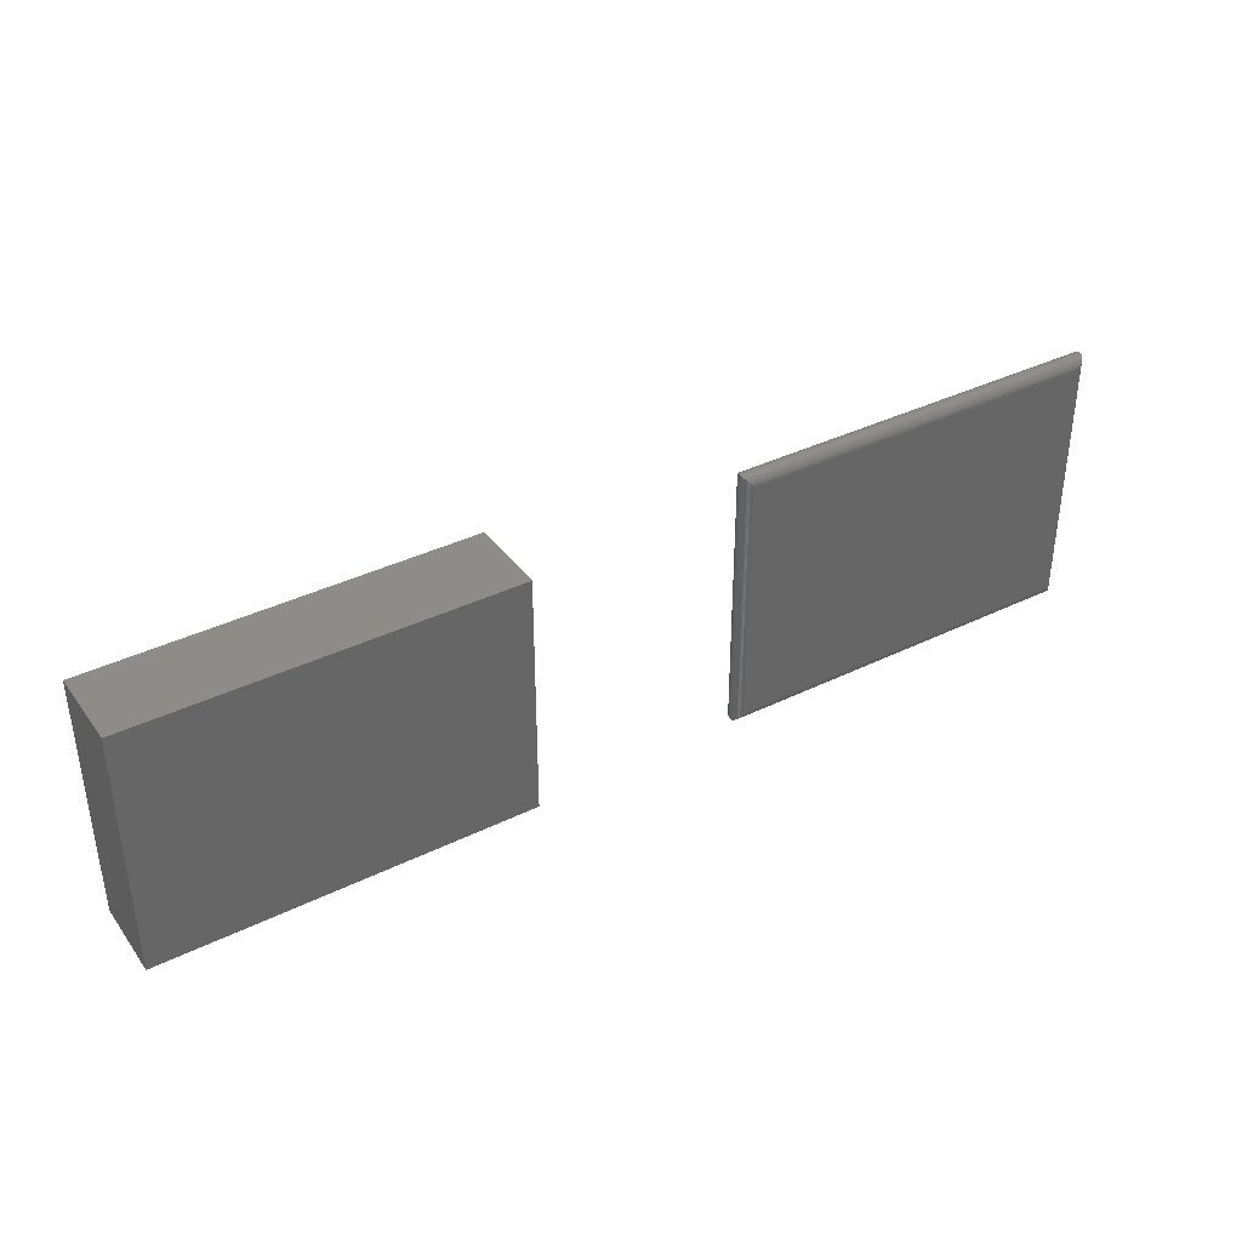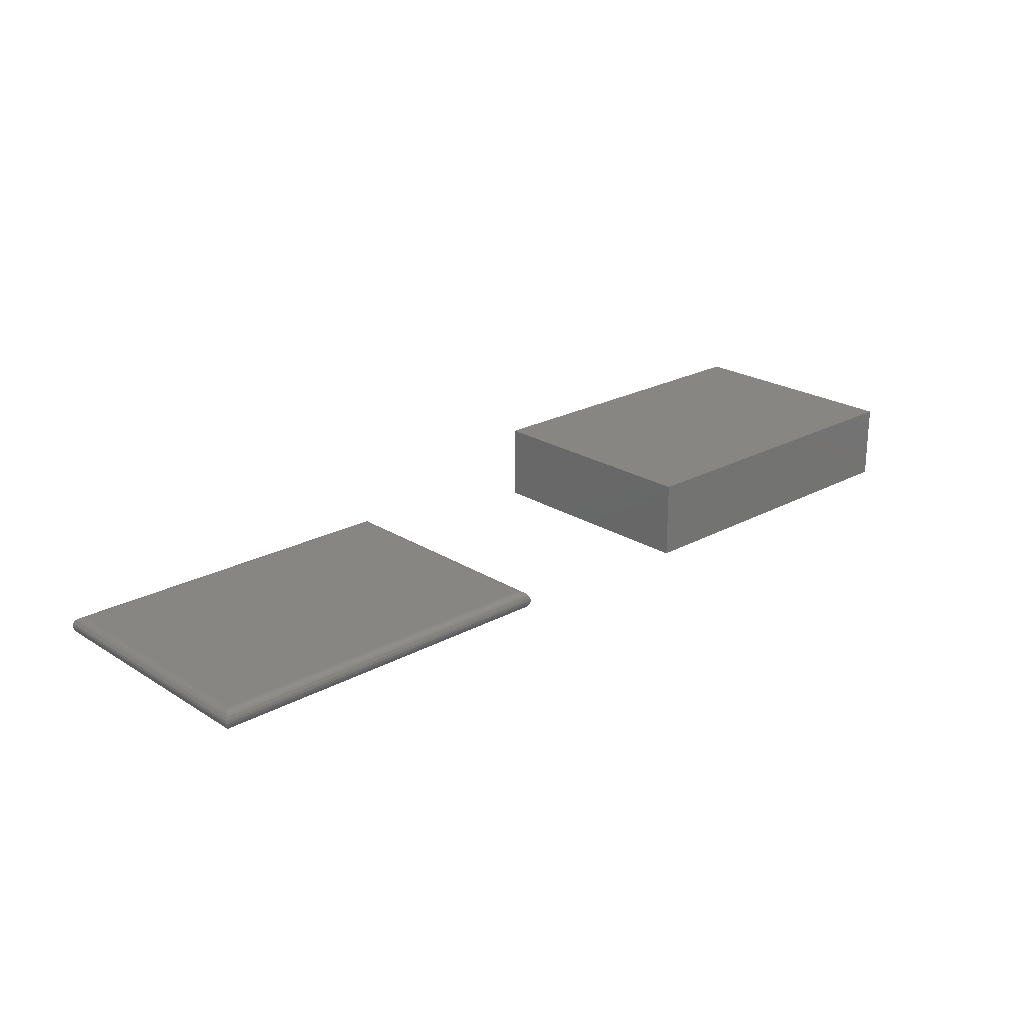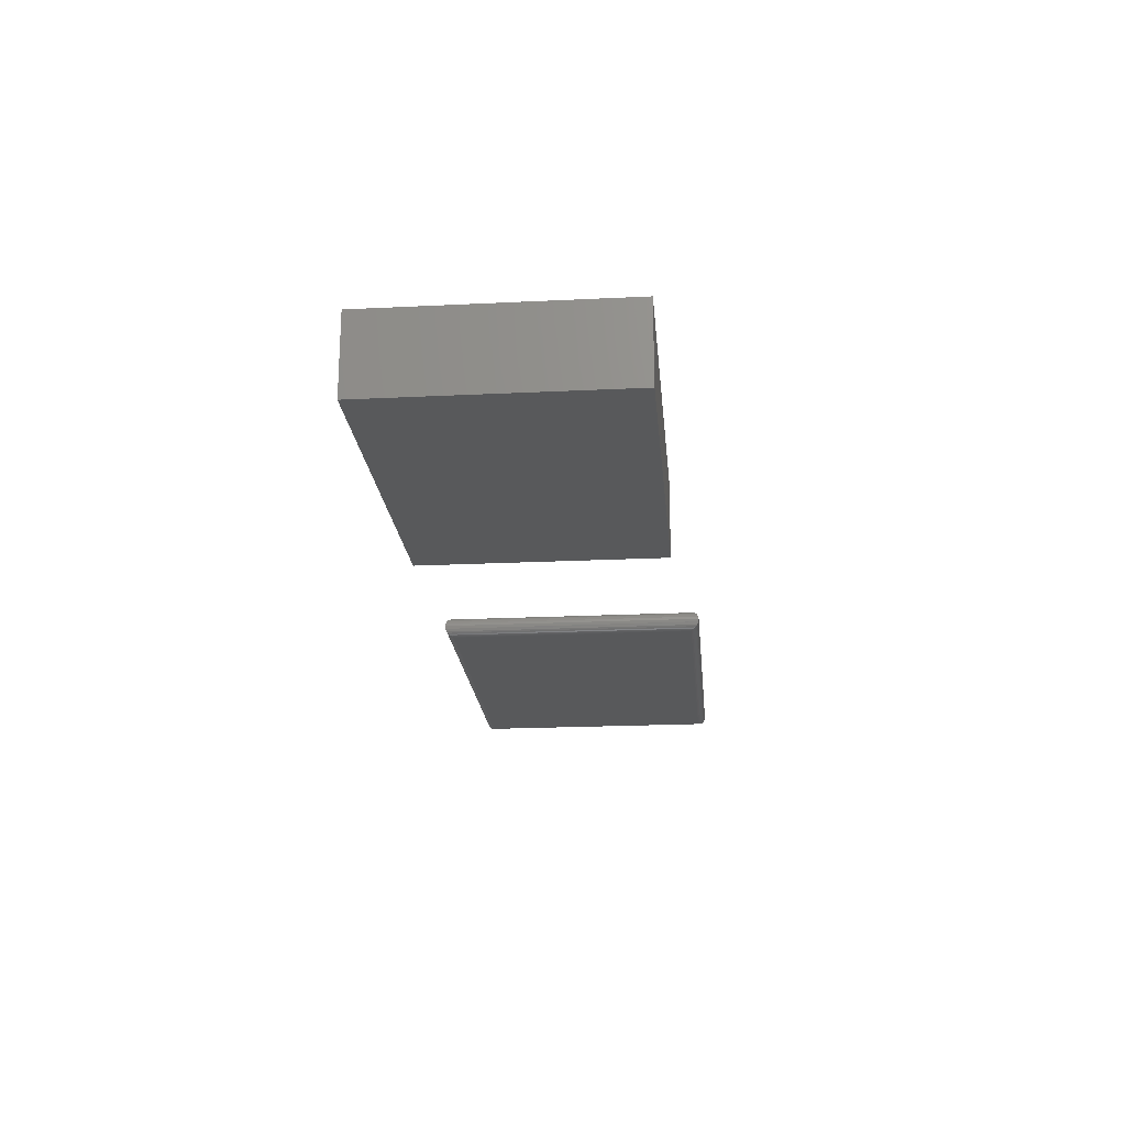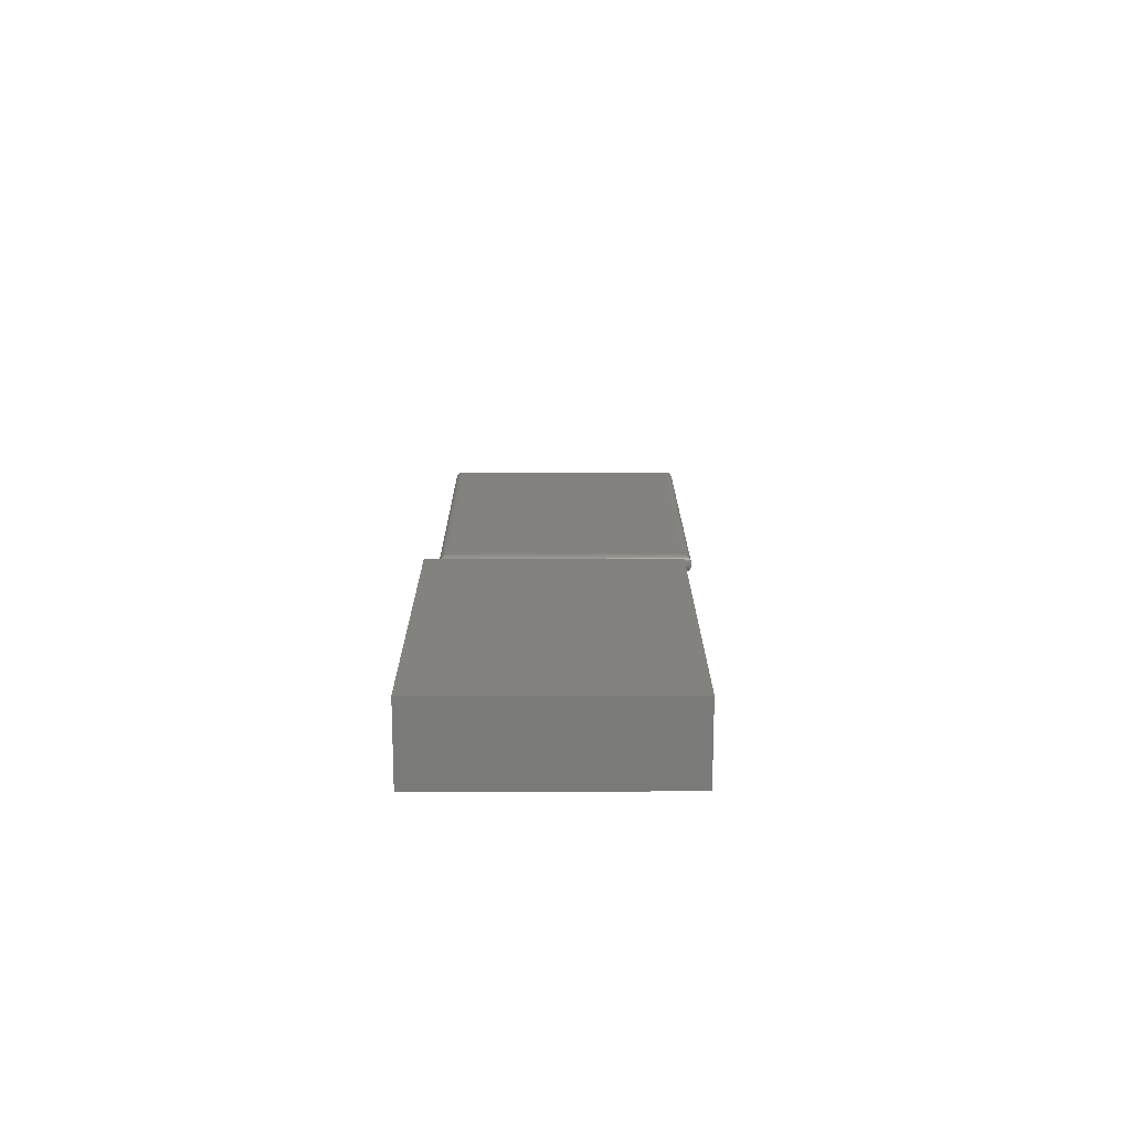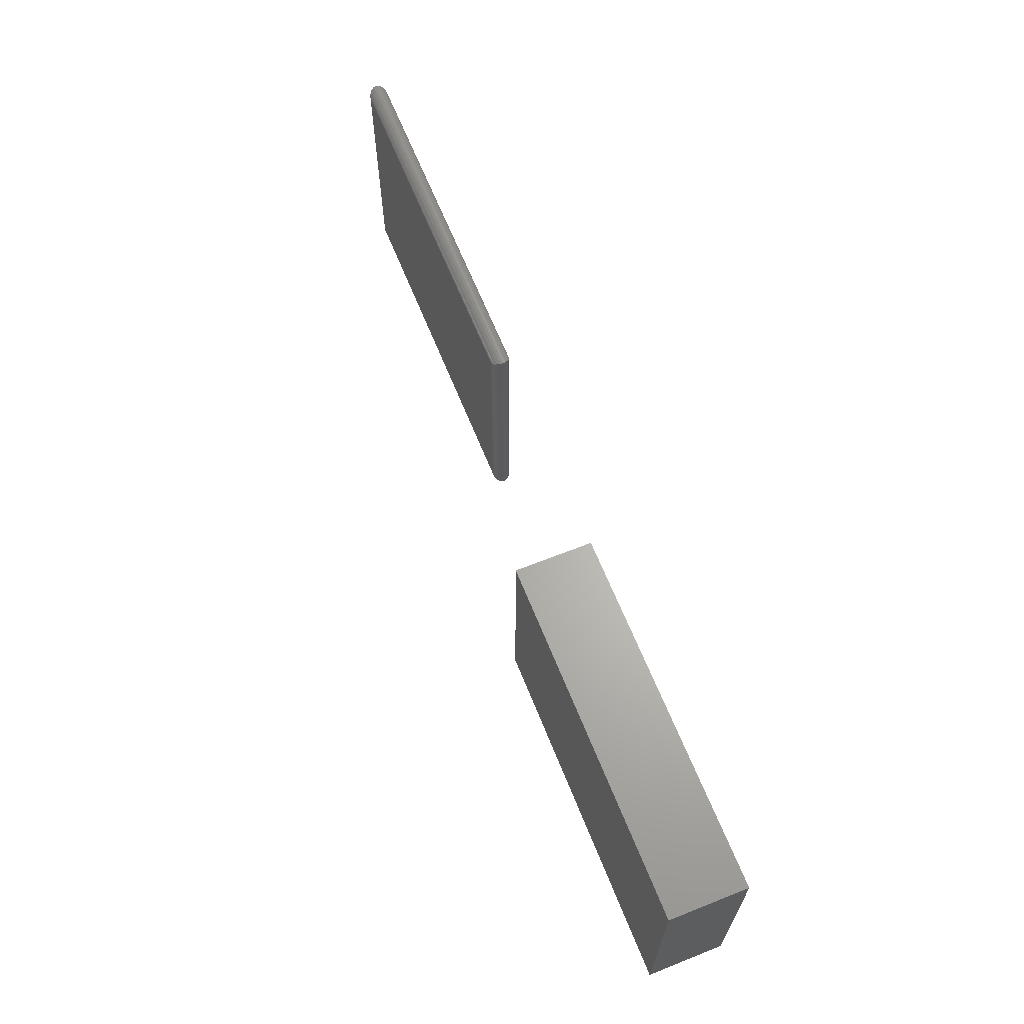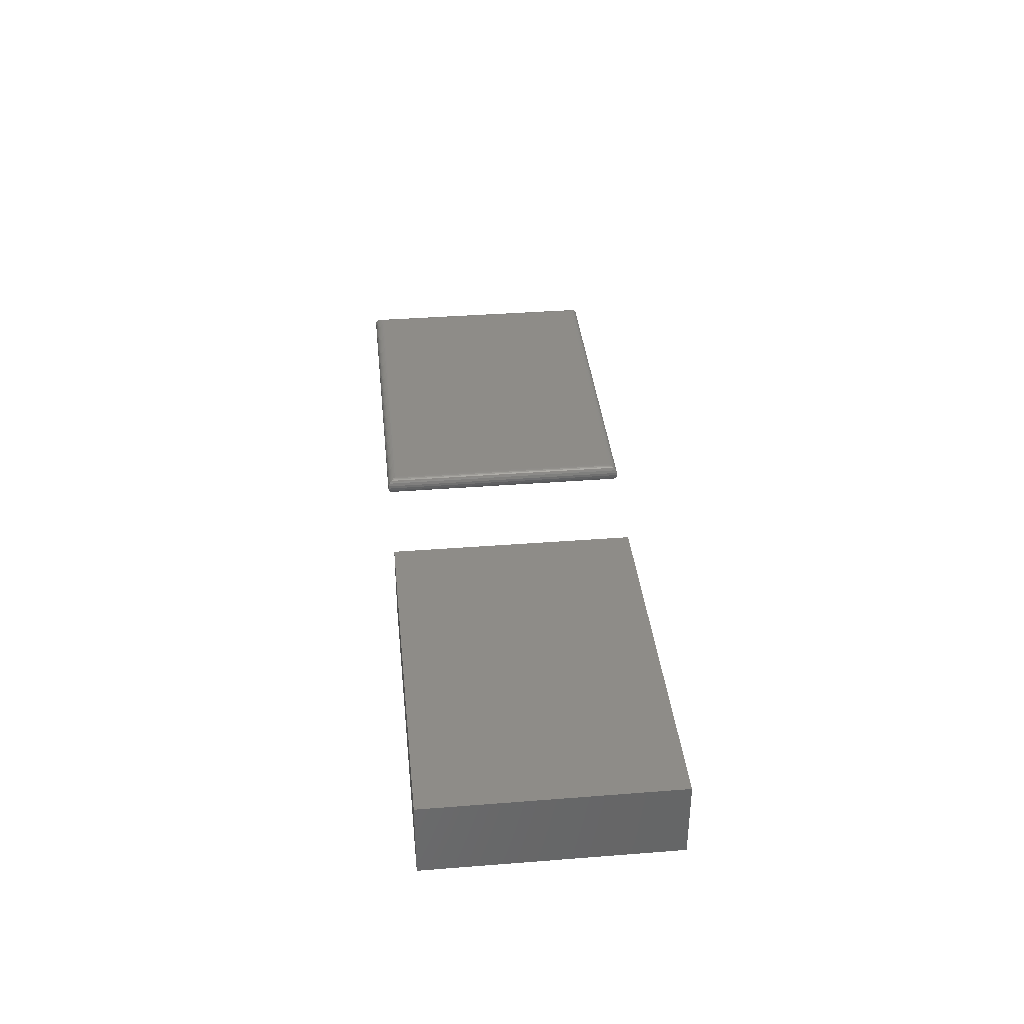
<metadata>
{"format":"stl","ext":"stl","renderer":"f3d","projection":"perspective","resolution":1024,"background":"white","views":[{"elev":37.9,"azim":148.1,"up":"+Y"},{"elev":22.6,"azim":-43.0,"up":"+Z"},{"elev":-20.8,"azim":95.0,"up":"+Z"},{"elev":16.8,"azim":89.8,"up":"+Z"},{"elev":64.7,"azim":68.2,"up":"+Y"},{"elev":36.9,"azim":84.2,"up":"+Z"}]}
</metadata>
<code>
# stl→obj: 76 verts, 144 faces
v -0.2891 0.007812 0
v -0.2891 0.2047 0
v -0.007812 0.007812 0
v -0.007812 0.2047 0
v -0.006432 0.006432 0.000123
v -0.2903 0.006593 9.569e-05
v -0.005272 0.005278 0.0004226
v -0.2915 0.005386 0.0003863
v -0.004151 0.004151 0.0009112
v -0.2926 0.004238 0.0008655
v -0.003136 0.003136 0.001555
v -0.2937 0.003175 0.001525
v -0.2946 0.002226 0.002351
v -0.002233 0.002233 0.002344
v -0.2955 0.001419 0.003323
v -0.001463 0.001463 0.003261
v -0.0003803 0.0003803 0.005405
v -5.551e-17 0 0.007812
v -0.2969 0 0.007812
v -0.2966 0.0003217 0.005594
v -0.2903 0.2059 9.569e-05
v -0.2915 0.2071 0.0003863
v -0.2926 0.2083 0.0008655
v -0.2937 0.2093 0.001525
v -0.2946 0.2103 0.002351
v -0.2955 0.2111 0.003323
v -0.2969 0.2125 0.007812
v -0.2966 0.2122 0.005594
v -0.00659 0.2059 9.569e-05
v -0.005386 0.2071 0.0003863
v -0.004238 0.2083 0.0008655
v -0.003175 0.2093 0.001525
v -0.002226 0.2103 0.002351
v -0.001419 0.2111 0.003323
v 2.776e-17 0.2125 0.007812
v -0.0003217 0.2122 0.005594
v -0.2891 0.007812 0.01562
v -0.007812 0.007812 0.01562
v -0.2891 0.2047 0.01562
v -0.007812 0.2047 0.01562
v -0.006565 0.2059 0.01552
v -0.2903 0.2059 0.01552
v -0.0003152 0.2122 0.01001
v -0.2955 0.2111 0.01228
v -0.001405 0.2111 0.01228
v -0.2947 0.2103 0.01326
v -0.00221 0.2103 0.01326
v -0.2937 0.2093 0.01409
v -0.003156 0.2093 0.01409
v -0.2927 0.2083 0.01475
v -0.004218 0.2083 0.01475
v -0.2915 0.2071 0.01524
v -0.005378 0.2071 0.01524
v -0.2966 0.2122 0.01001
v -0.006565 0.006565 0.01552
v -0.0003152 0.0003152 0.01001
v -0.001405 0.001405 0.01228
v -0.00221 0.00221 0.01326
v -0.003156 0.003156 0.01409
v -0.004218 0.004218 0.01475
v -0.005372 0.005378 0.01524
v -0.2903 0.006565 0.01552
v -0.2966 0.0003152 0.01001
v -0.2955 0.001405 0.01228
v -0.2947 0.00221 0.01326
v -0.2937 0.003156 0.01409
v -0.2927 0.004218 0.01475
v -0.2915 0.005372 0.01524
v 0.1641 0 0.0625
v 0.4531 0 0.0625
v 0.1641 0.1947 0.0625
v 0.4531 0.1947 0.0625
v 0.1641 0 0
v 0.1641 0.1947 0
v 0.4531 0 0
v 0.4531 0.1947 0
f 1 2 3
f 3 2 4
f 1 5 6
f 1 3 5
f 5 7 6
f 6 7 8
f 8 7 9
f 8 9 10
f 10 9 11
f 10 11 12
f 12 11 13
f 13 11 14
f 13 14 15
f 15 14 16
f 15 16 17
f 18 19 17
f 17 19 20
f 17 20 15
f 2 6 21
f 2 1 6
f 6 8 21
f 21 8 22
f 8 10 22
f 22 10 23
f 10 12 23
f 23 12 24
f 12 13 24
f 24 13 25
f 13 15 25
f 25 15 26
f 15 20 26
f 19 27 20
f 20 27 28
f 20 28 26
f 4 21 29
f 4 2 21
f 21 22 29
f 29 22 30
f 22 23 30
f 30 23 31
f 23 24 31
f 31 24 32
f 24 25 32
f 32 25 33
f 25 26 33
f 33 26 34
f 26 28 34
f 27 35 28
f 28 35 36
f 28 36 34
f 3 29 5
f 3 4 29
f 29 30 5
f 5 30 7
f 7 30 31
f 7 31 9
f 9 31 32
f 9 32 11
f 11 32 14
f 14 32 33
f 14 33 16
f 16 33 34
f 16 34 36
f 35 18 36
f 36 18 17
f 36 17 16
f 37 38 39
f 39 38 40
f 39 41 42
f 39 40 41
f 43 44 45
f 44 46 45
f 45 46 47
f 46 48 47
f 47 48 49
f 48 50 49
f 49 50 51
f 50 52 51
f 51 52 53
f 52 42 53
f 53 42 41
f 35 27 43
f 43 27 54
f 43 54 44
f 40 55 41
f 40 38 55
f 56 45 57
f 45 47 57
f 57 47 58
f 47 49 58
f 58 49 59
f 49 51 59
f 59 51 60
f 51 53 60
f 60 53 61
f 53 41 61
f 61 41 55
f 18 35 56
f 56 35 43
f 56 43 45
f 38 62 55
f 38 37 62
f 63 57 64
f 57 58 64
f 64 58 65
f 58 59 65
f 65 59 66
f 59 60 66
f 66 60 67
f 60 61 67
f 67 61 68
f 61 55 68
f 68 55 62
f 19 18 63
f 63 18 56
f 63 56 57
f 37 42 62
f 37 39 42
f 54 64 44
f 64 65 44
f 44 65 46
f 65 66 46
f 46 66 48
f 66 67 48
f 48 67 50
f 67 68 50
f 50 68 52
f 68 62 52
f 52 62 42
f 27 19 54
f 54 19 63
f 54 63 64
f 69 70 71
f 71 70 72
f 73 74 75
f 75 74 76
f 71 74 69
f 69 74 73
f 72 76 71
f 71 76 74
f 70 75 72
f 72 75 76
f 69 73 70
f 70 73 75

</code>
